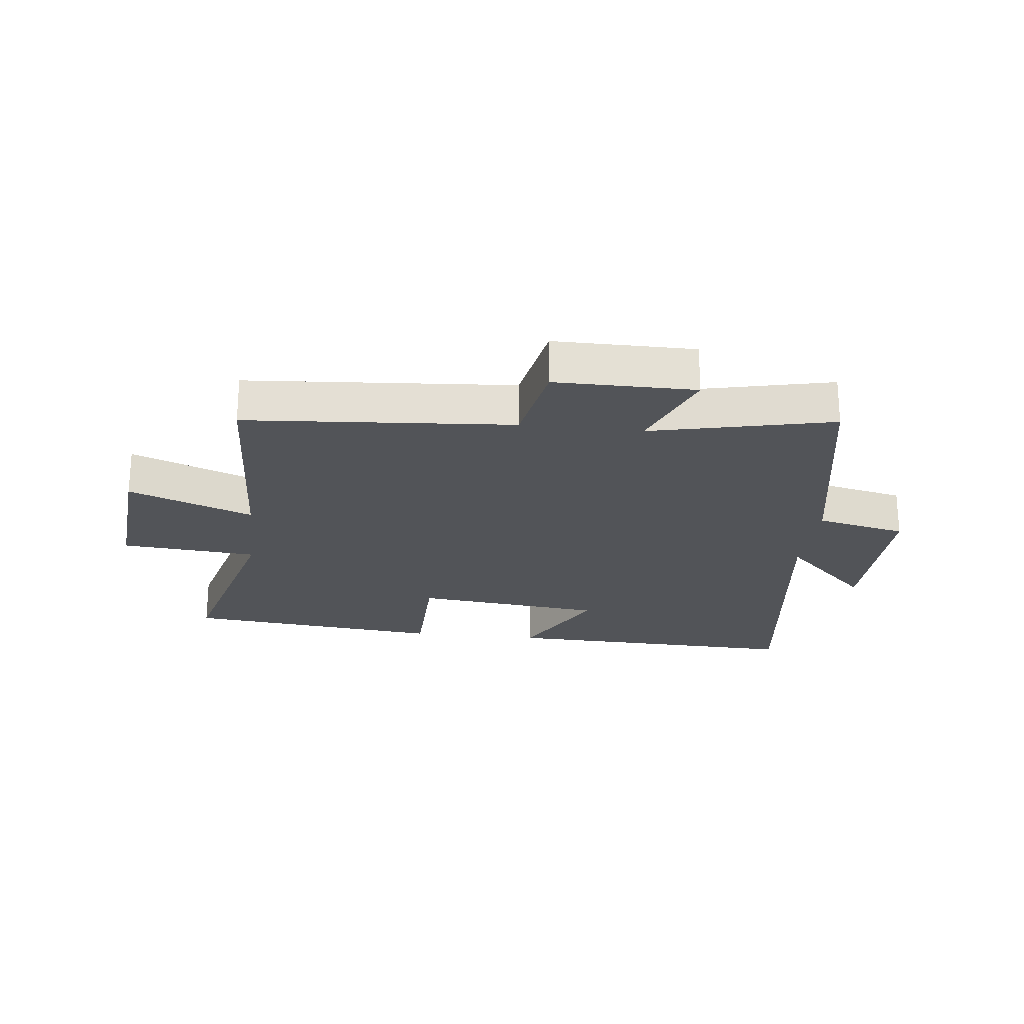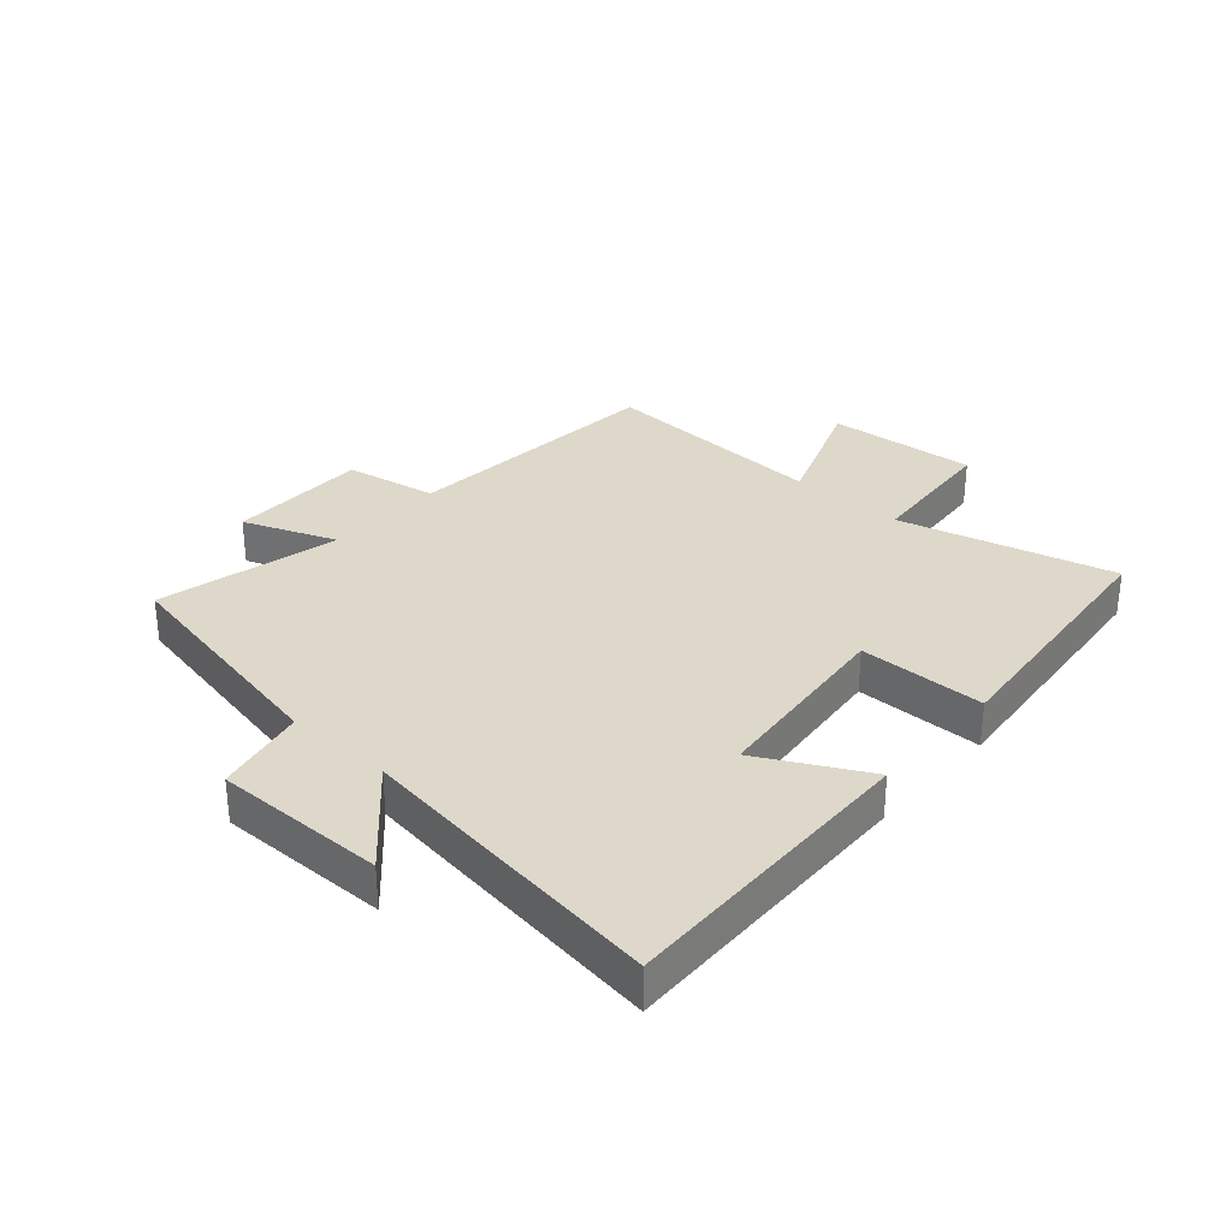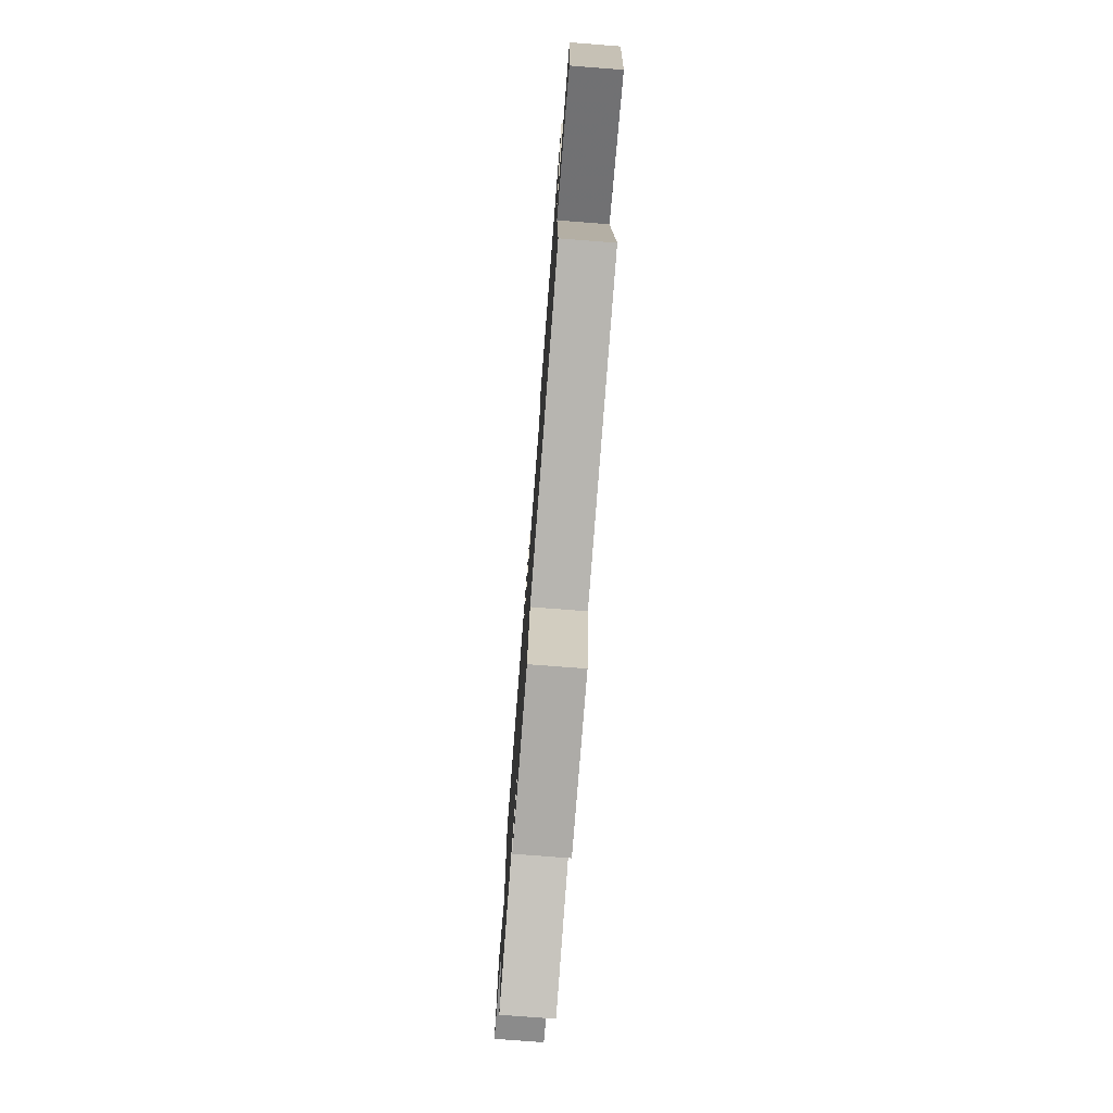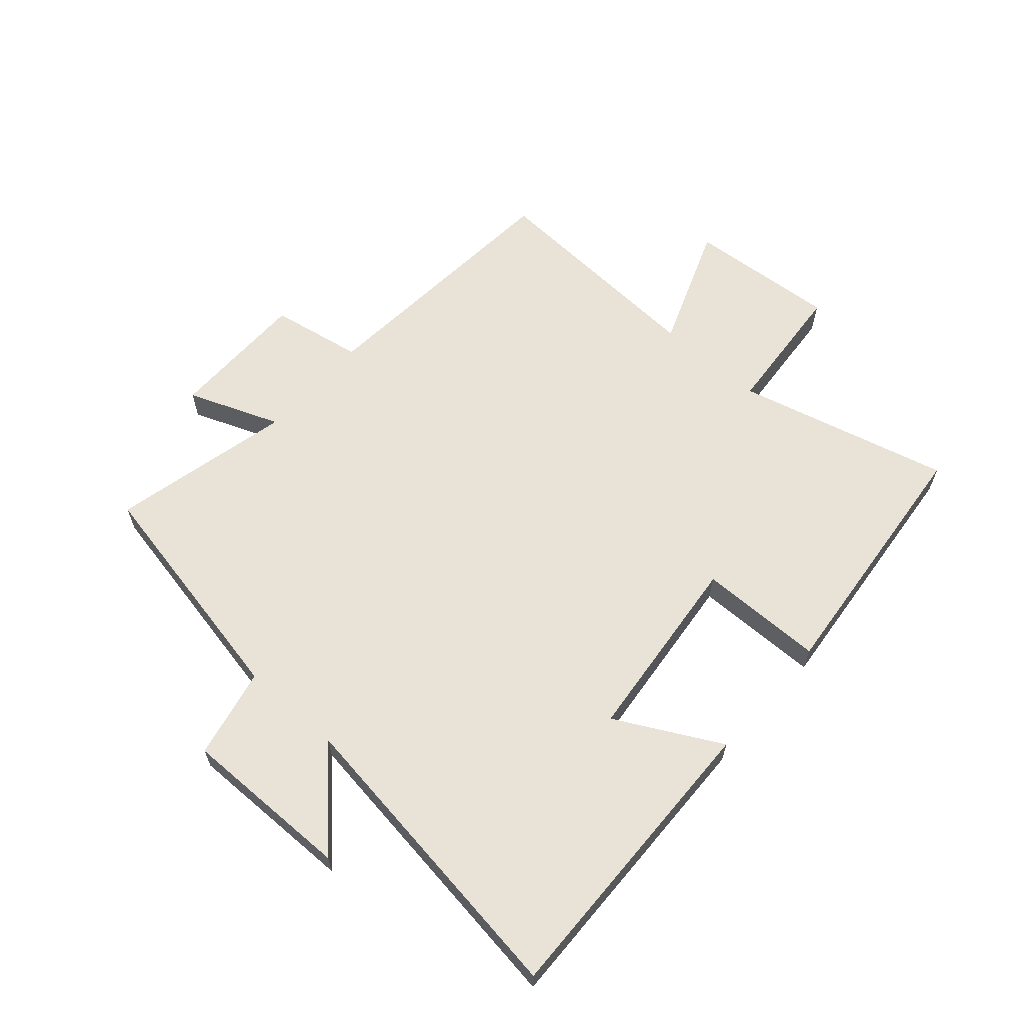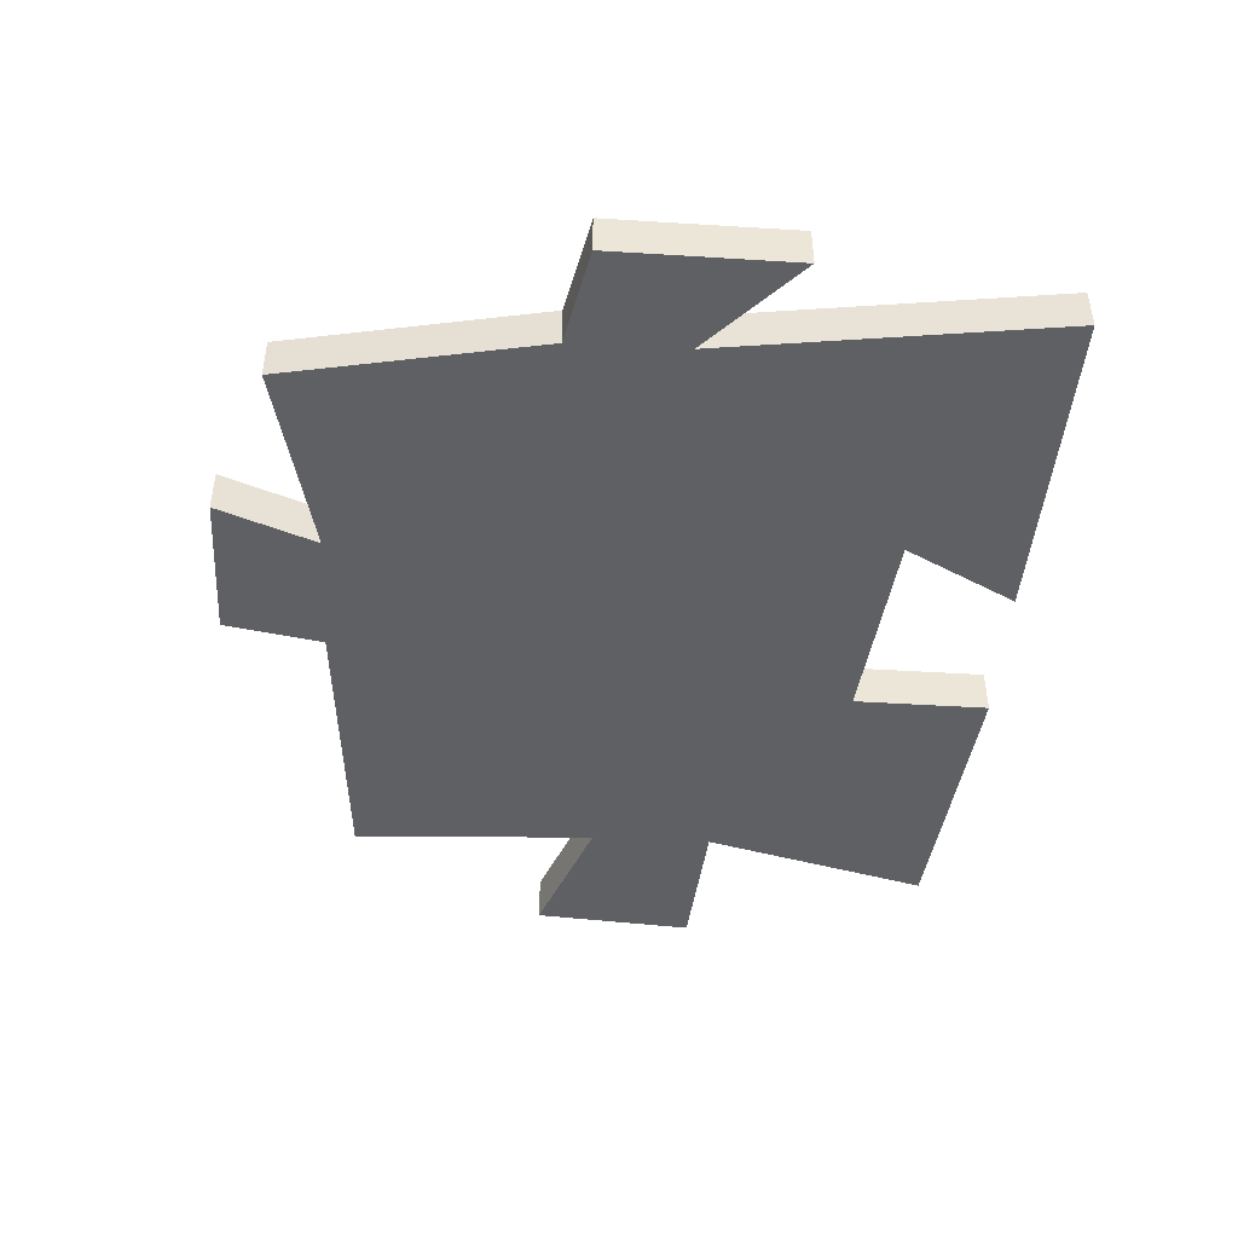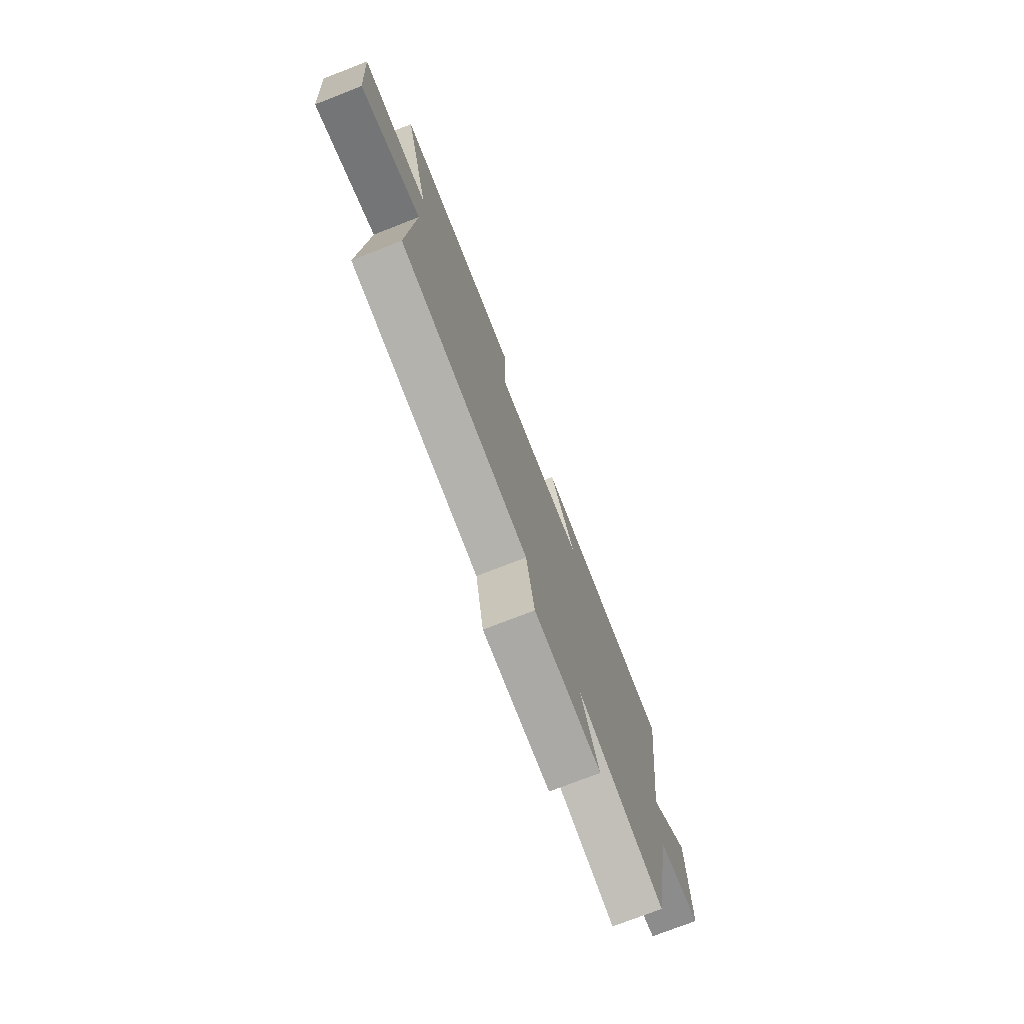
<metadata>
{"format":"obj","ext":"obj","renderer":"f3d","projection":"perspective","resolution":1024,"background":"white","views":[{"elev":-23.1,"azim":173.4,"up":"+Y"},{"elev":31.6,"azim":-48.3,"up":"+Y"},{"elev":-76.4,"azim":85.6,"up":"+Z"},{"elev":62.5,"azim":-48.4,"up":"+Y"},{"elev":-45.2,"azim":-93.3,"up":"+Y"},{"elev":-75.6,"azim":111.2,"up":"+Z"}]}
</metadata>
<code>
v 0.519 0.07 -0.466
v 0.077 0.07 -0.5
v 0.049 0.07 -0.653
v -0.183 0.07 -0.653
v -0.123 0.07 -0.5
v -0.424 0.07 -0.569
v -0.5 0.07 -0.175
v -0.65 0.07 -0.142
v -0.646 0.07 0.14
v -0.5 0.07 -0.001
v -0.569 0.07 0.515
v -0.065 0.07 0.5
v -0.158 0.07 0.326
v 0.158 0.07 0.292
v 0.161 0.07 0.5
v 0.592 0.07 0.456
v 0.5 0.07 0.103
v 0.726 0.07 0.084
v 0.706 0.07 -0.164
v 0.5 0.07 -0.085
v 0.519 0 -0.466
v 0.077 0 -0.5
v 0.049 0 -0.653
v -0.183 0 -0.653
v -0.123 0 -0.5
v -0.424 0 -0.569
v -0.5 0 -0.175
v -0.65 0 -0.142
v -0.646 0 0.14
v -0.5 0 -0.001
v -0.569 0 0.515
v -0.065 0 0.5
v -0.158 0 0.326
v 0.158 0 0.292
v 0.161 0 0.5
v 0.592 0 0.456
v 0.5 0 0.103
v 0.726 0 0.084
v 0.706 0 -0.164
v 0.5 0 -0.085
f 17 18 19 20
f 14 15 16 17
f 13 14 17 20
f 10 11 12 13
f 20 1 2
f 13 20 2
f 10 13 2
f 7 8 9 10
f 5 6 7 10
f 2 3 4 5
f 2 5 10
f 40 39 38 37
f 37 36 35 34
f 40 37 34 33
f 33 32 31 30
f 22 21 40
f 22 40 33
f 22 33 30
f 30 29 28 27
f 30 27 26 25
f 25 24 23 22
f 30 25 22
f 1 21 22 2
f 2 22 23 3
f 3 23 24 4
f 4 24 25 5
f 5 25 26 6
f 6 26 27 7
f 7 27 28 8
f 8 28 29 9
f 9 29 30 10
f 10 30 31 11
f 11 31 32 12
f 12 32 33 13
f 13 33 34 14
f 14 34 35 15
f 15 35 36 16
f 16 36 37 17
f 17 37 38 18
f 18 38 39 19
f 19 39 40 20
f 20 40 21 1

</code>
